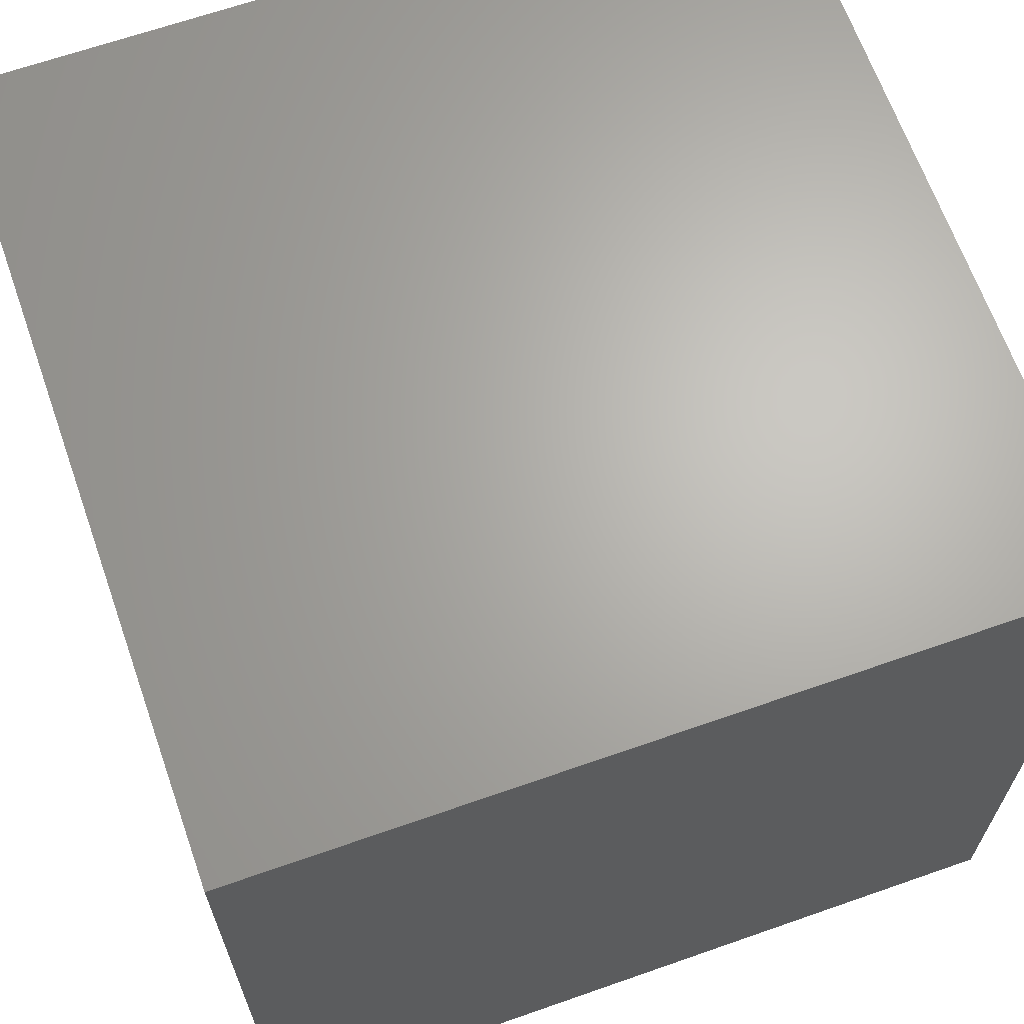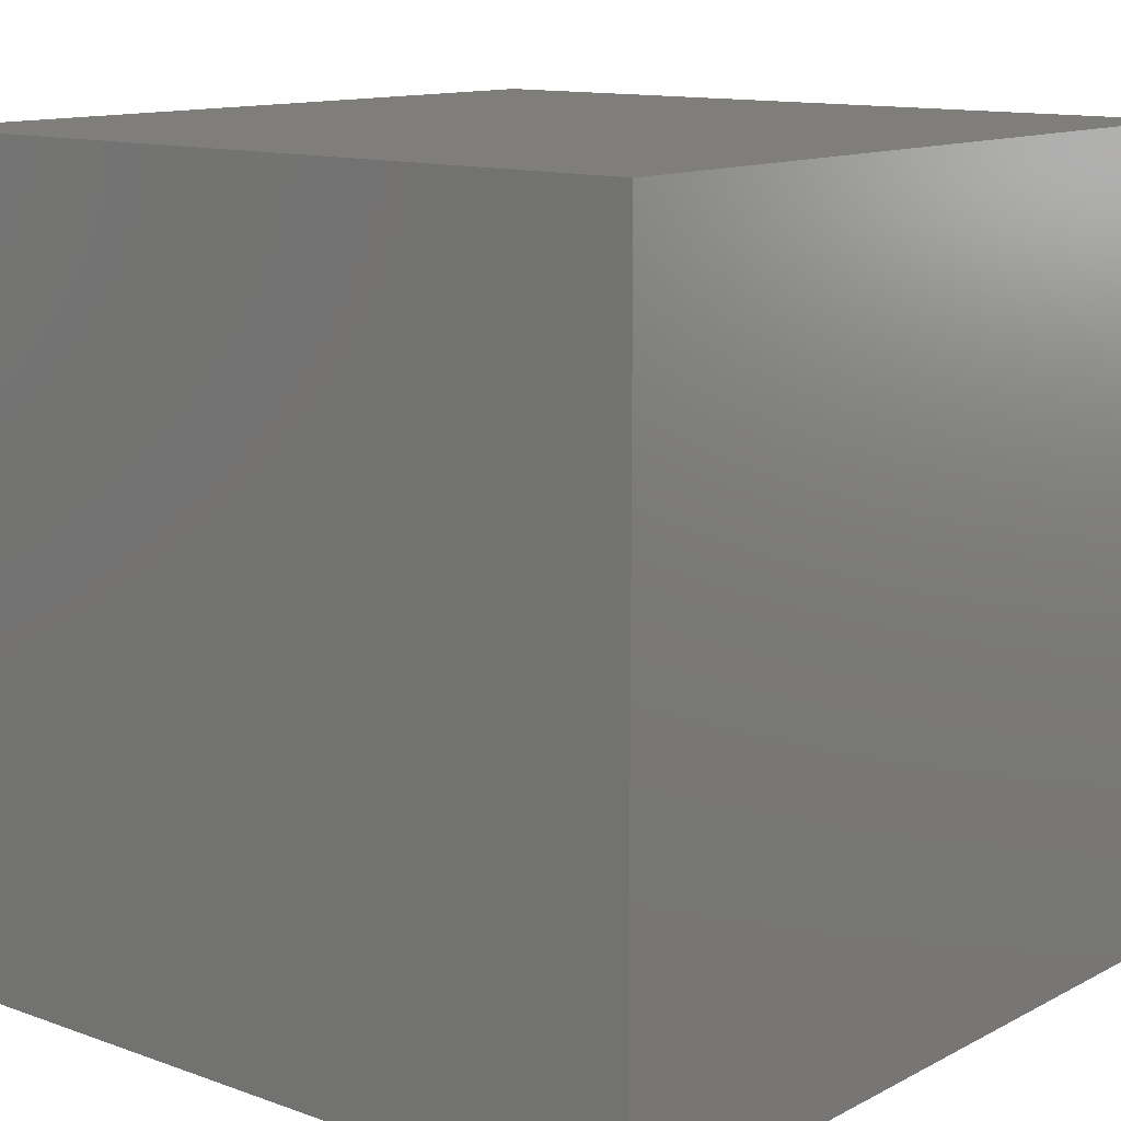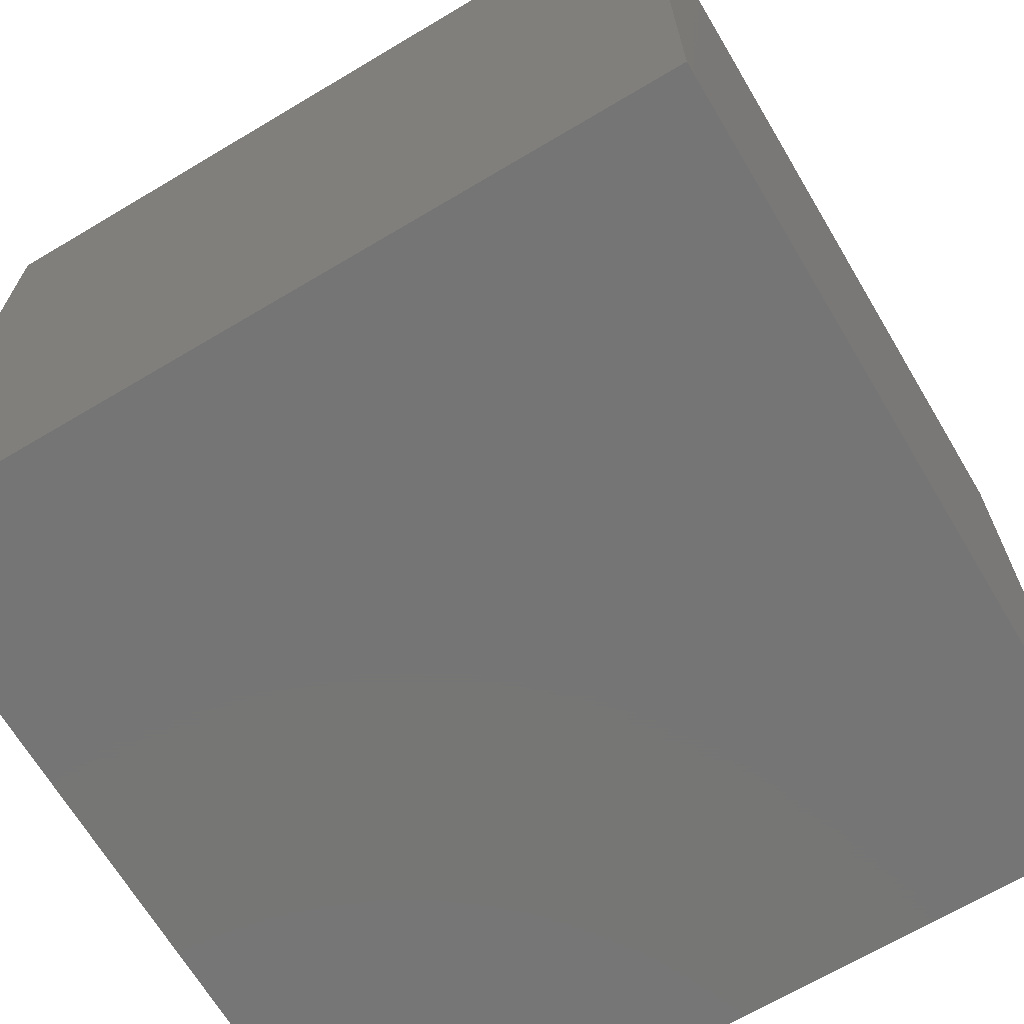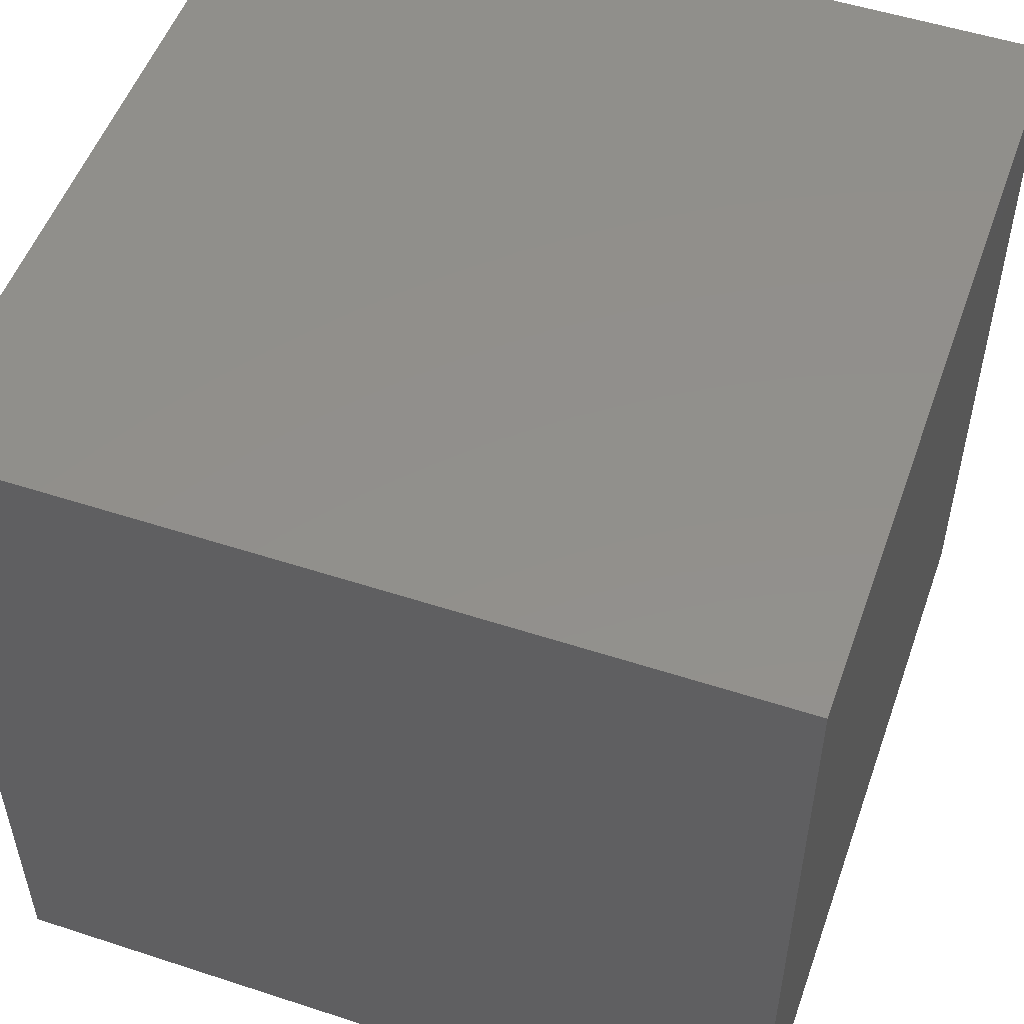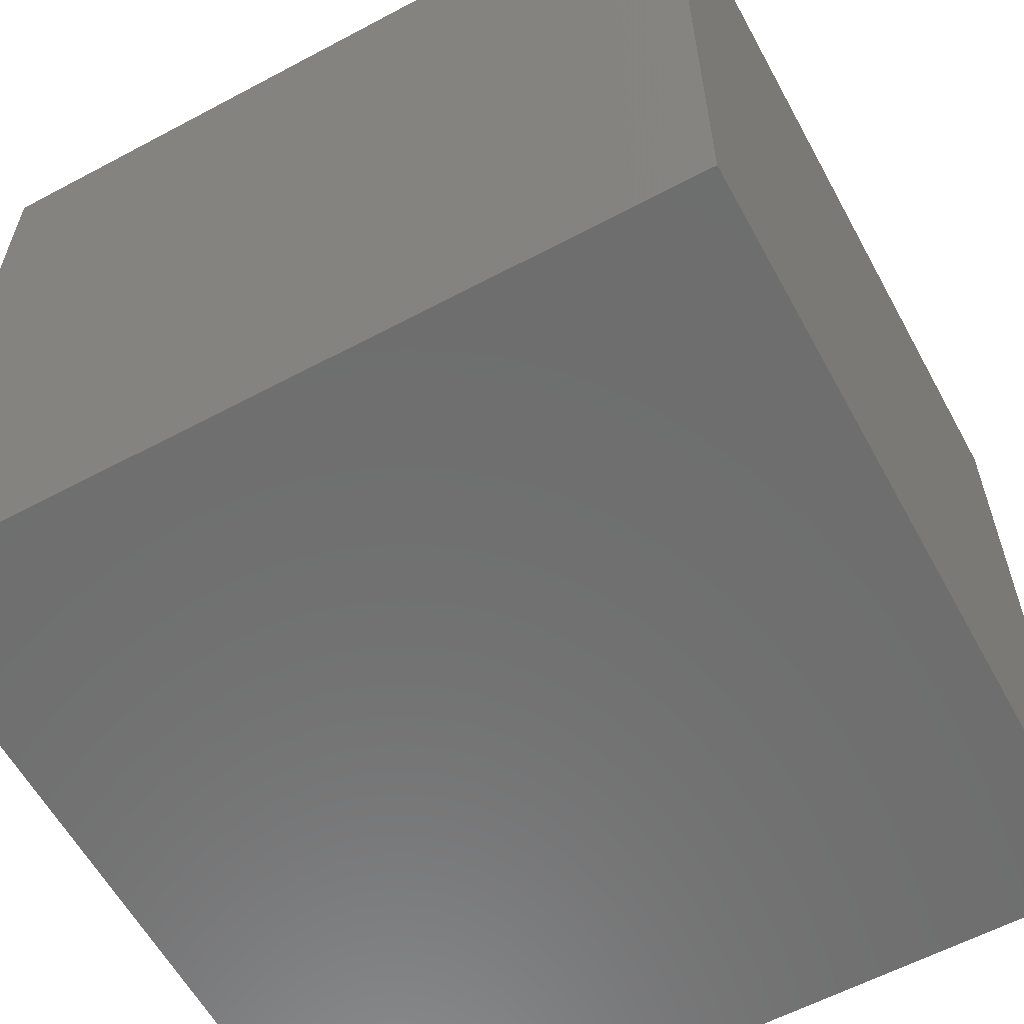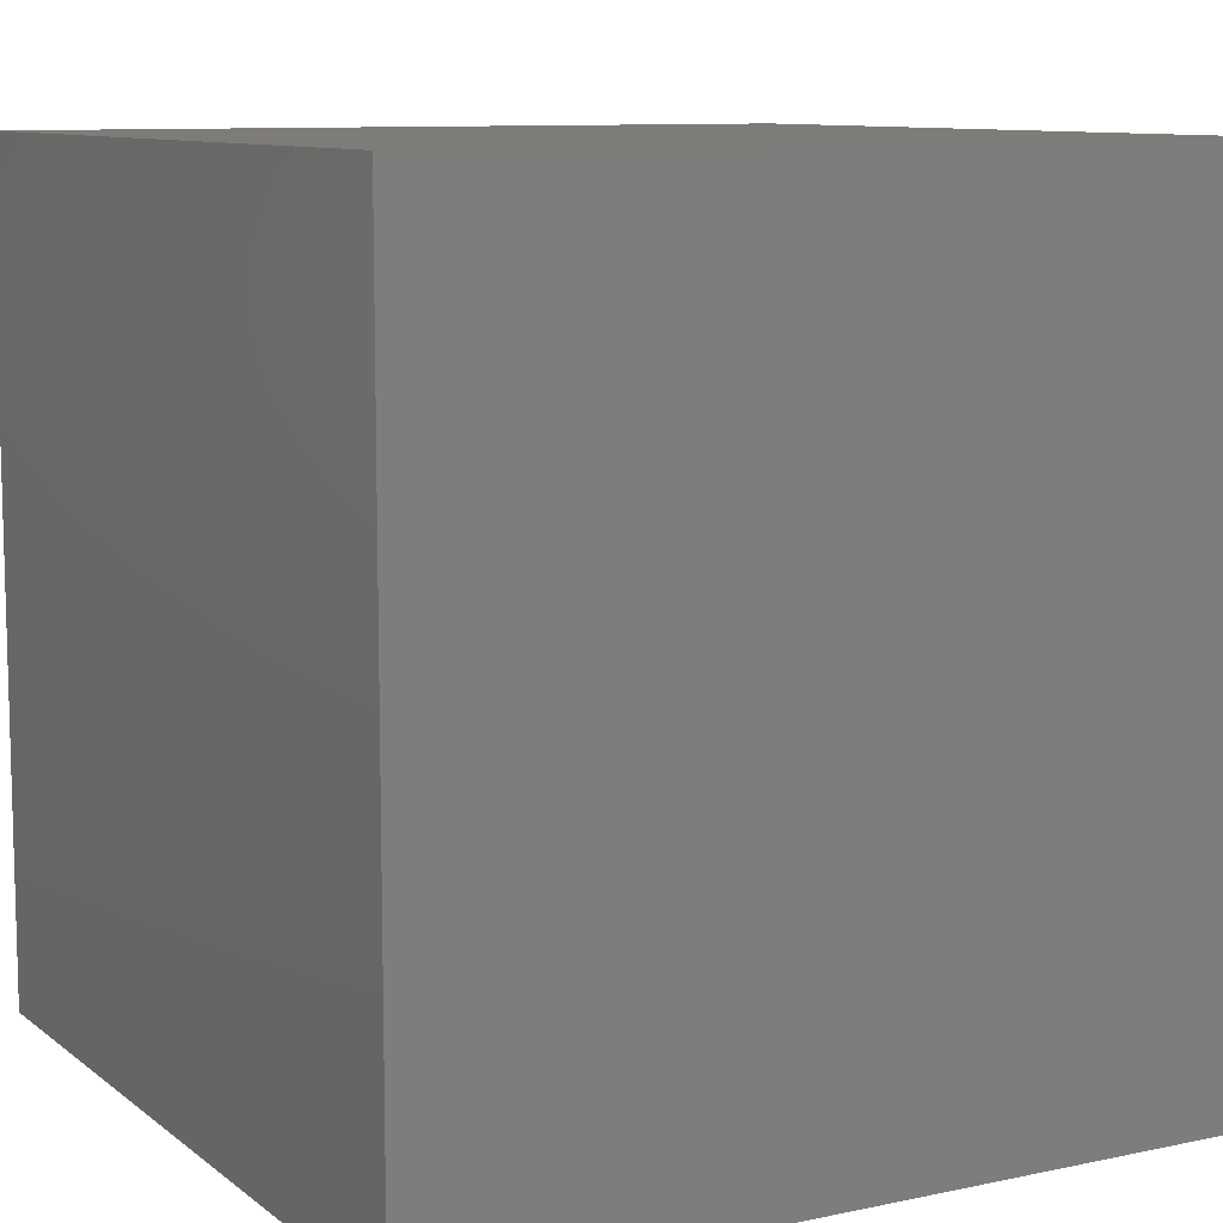
<metadata>
{"format":"stl","ext":"stl","renderer":"f3d","projection":"perspective","resolution":1024,"background":"white","views":[{"elev":65.9,"azim":-109.4,"up":"+Z"},{"elev":12.4,"azim":129.8,"up":"+Z"},{"elev":-67.9,"azim":30.8,"up":"+Z"},{"elev":52.4,"azim":19.4,"up":"+Z"},{"elev":-60.0,"azim":-61.4,"up":"+Y"},{"elev":9.7,"azim":61.1,"up":"+Y"}]}
</metadata>
<code>
# stl→obj: 8 verts, 12 faces
v -1 6 7
v -2 6 7
v -1 5 7
v -2 5 7
v -1 5 6
v -2 5 6
v -1 6 6
v -2 6 6
f 1 2 3
f 3 2 4
f 5 6 7
f 7 6 8
f 4 6 3
f 3 6 5
f 2 8 4
f 4 8 6
f 1 7 2
f 2 7 8
f 3 5 1
f 1 5 7

</code>
